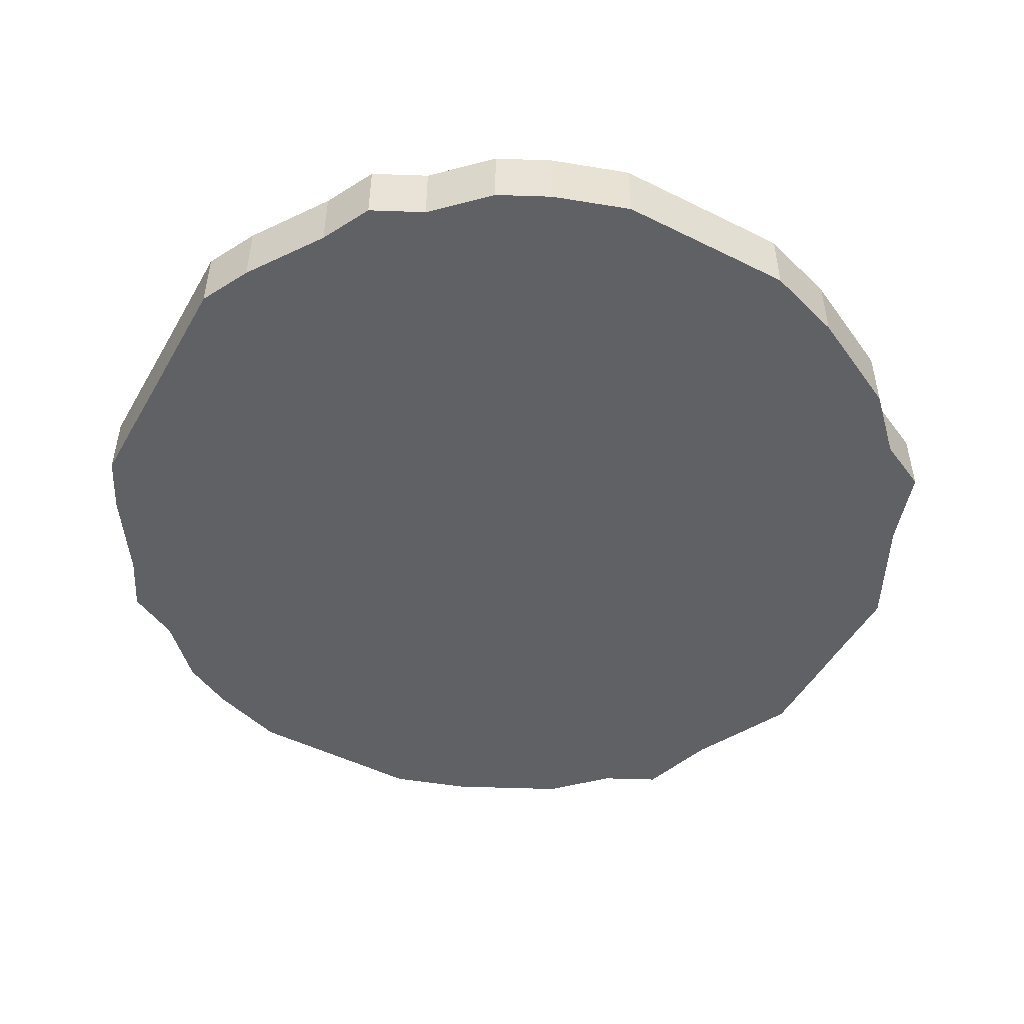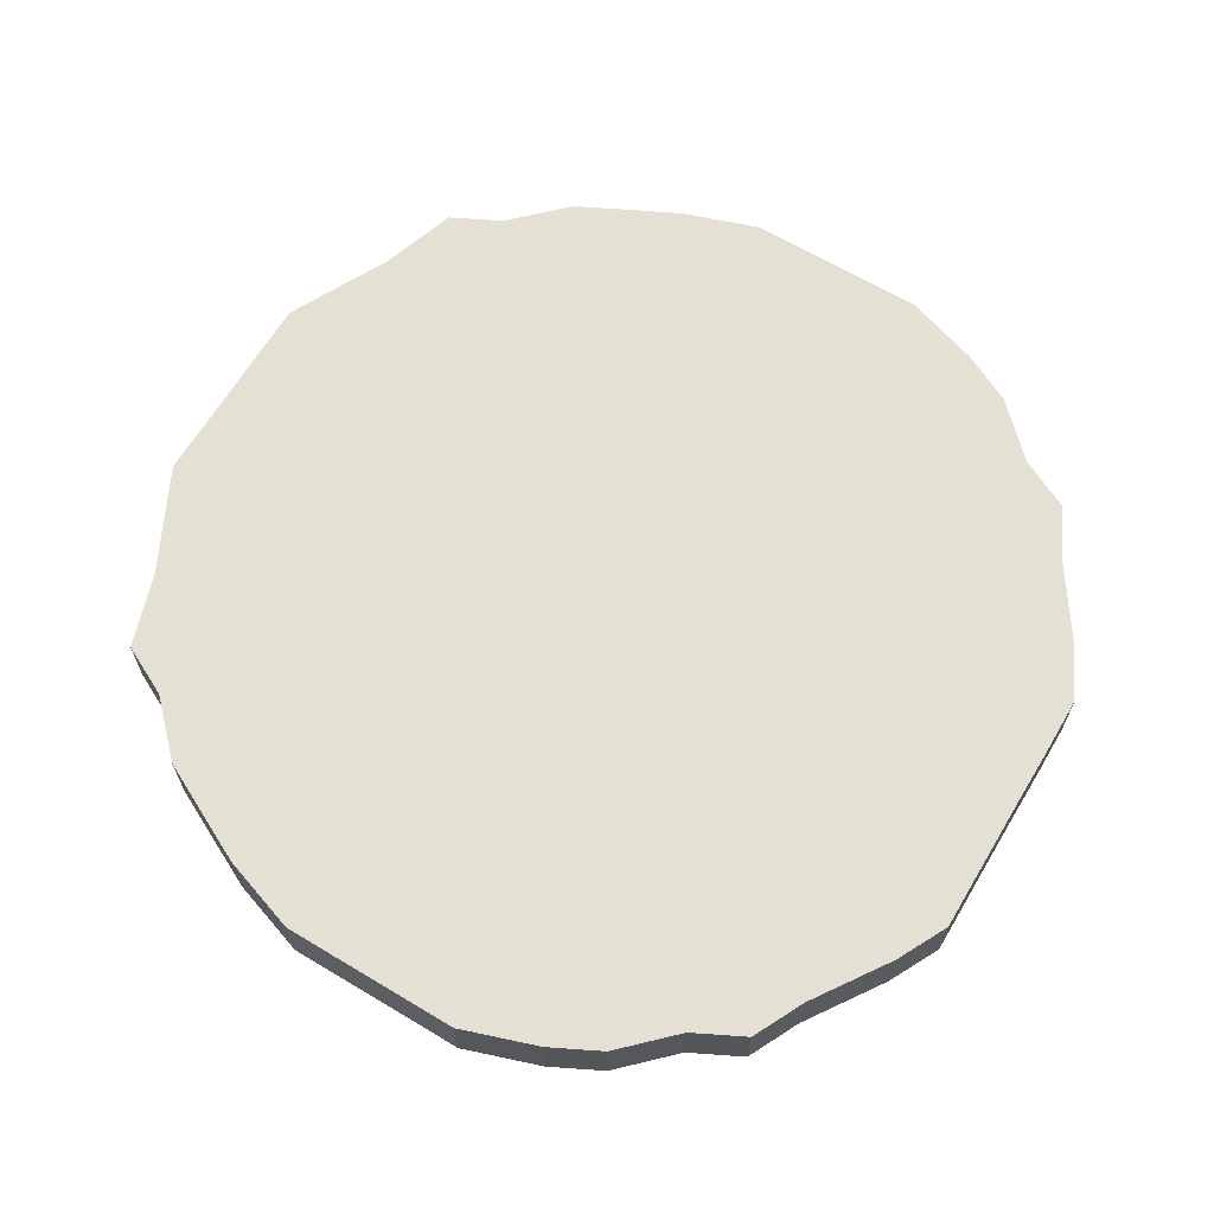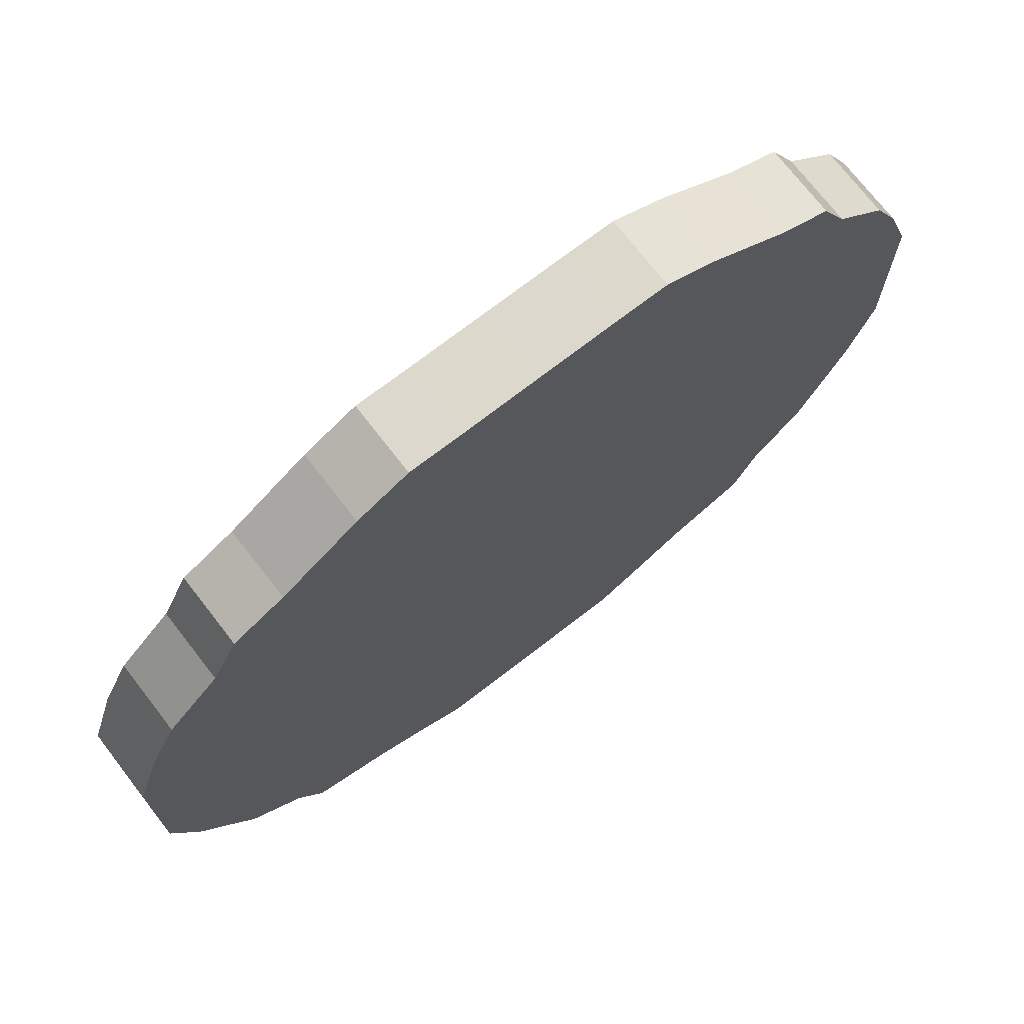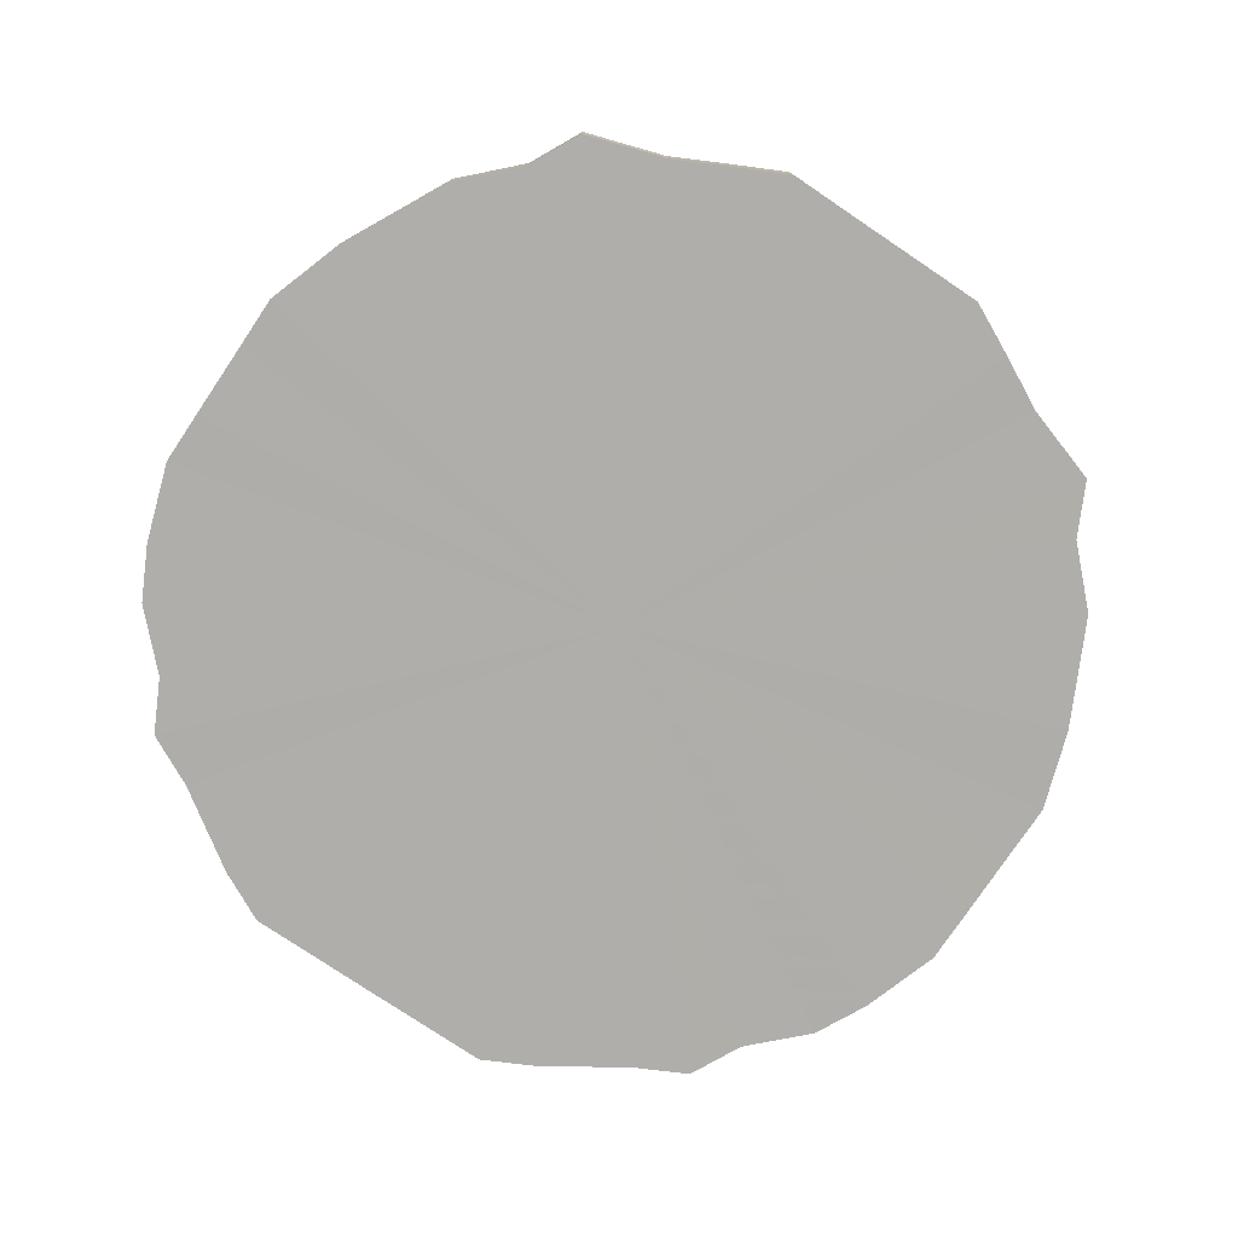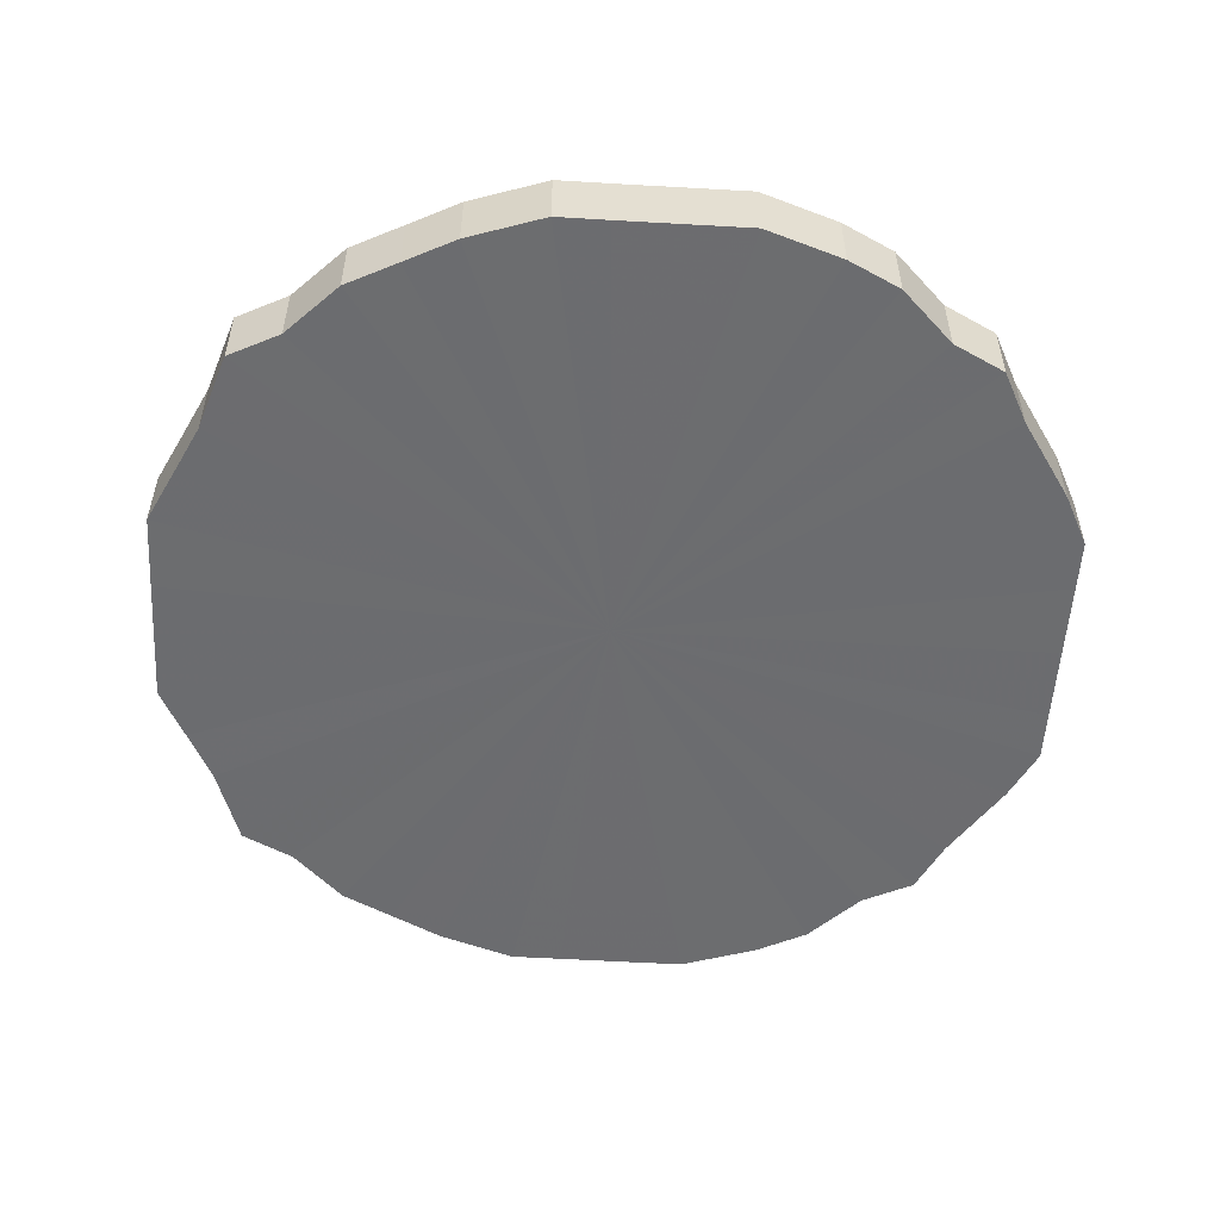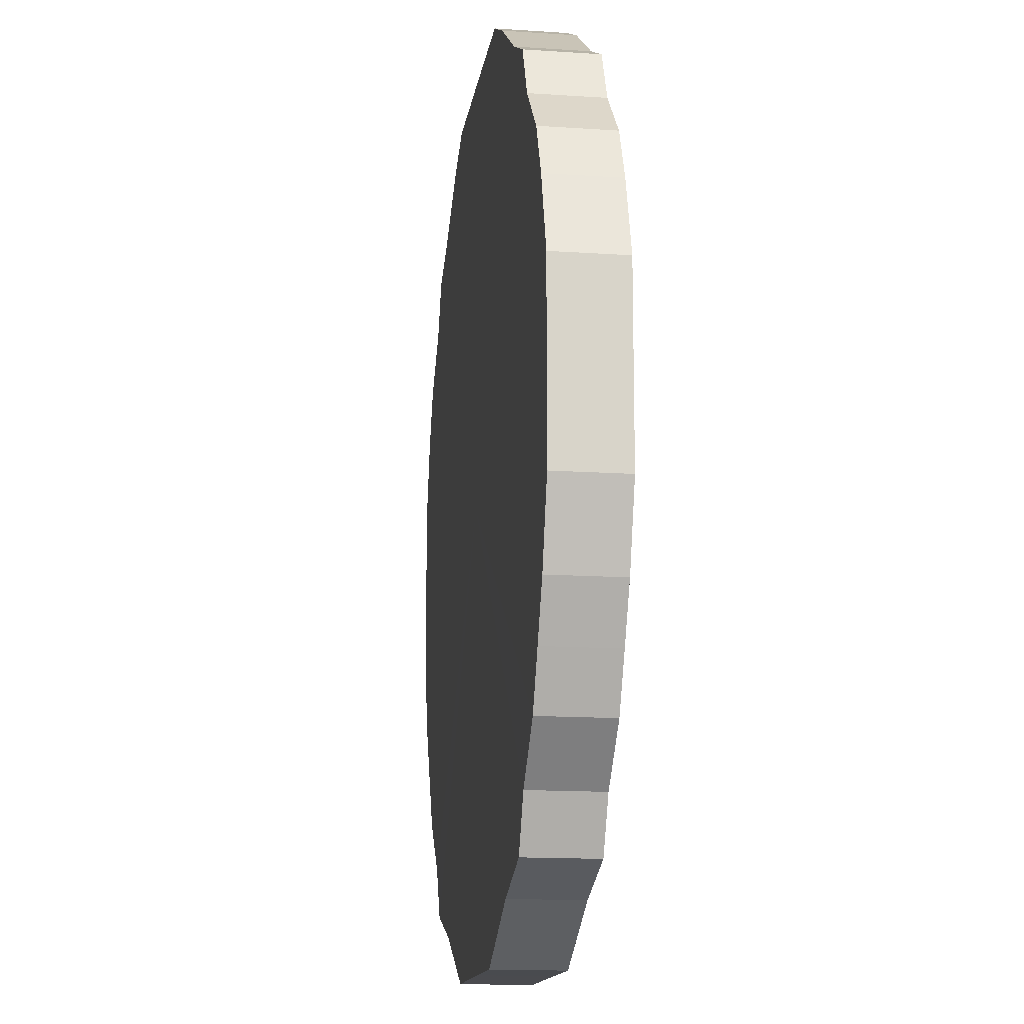
<metadata>
{"format":"obj","ext":"obj","renderer":"f3d","projection":"perspective","resolution":1024,"background":"white","views":[{"elev":-49.2,"azim":-118.8,"up":"+Z"},{"elev":65.4,"azim":120.9,"up":"+Z"},{"elev":72.5,"azim":142.3,"up":"+Y"},{"elev":-77.6,"azim":-33.9,"up":"+Z"},{"elev":-53.8,"azim":86.5,"up":"+Z"},{"elev":-14.1,"azim":81.9,"up":"+Y"}]}
</metadata>
<code>
o 23785
v 2200 1859 7.1
v 2200 1859 7.1
v 2200 1859 7.073
v 2200 1859 7.1
v 2200 1859 7.073
v 2200 1859 7.1
v 2200 1859 7.073
v 2200 1859 7.1
v 2200 1859 7.073
v 2200 1859 7.1
v 2200 1859 7.073
v 2200 1859 7.1
v 2200 1859 7.073
v 2200 1859 7.1
v 2200 1859 7.073
v 2200 1859 7.1
v 2200 1859 7.073
v 2200 1859 7.1
v 2200 1859 7.073
v 2200 1859 7.1
v 2200 1859 7.073
v 2200 1859 7.1
v 2200 1859 7.073
v 2200 1859 7.1
v 2200 1859 7.073
v 2200 1859 7.1
v 2200 1859 7.073
v 2200 1859 7.1
v 2200 1859 7.073
v 2200 1859 7.1
v 2200 1859 7.073
v 2200 1859 7.1
v 2200 1859 7.073
v 2200 1859 7.1
v 2200 1859 7.073
v 2200 1859 7.1
v 2200 1859 7.073
v 2200 1859 7.1
v 2200 1859 7.073
v 2200 1859 7.1
v 2200 1859 7.073
v 2200 1859 7.1
v 2200 1859 7.073
v 2200 1859 7.1
v 2200 1859 7.073
v 2200 1859 7.1
v 2200 1859 7.073
v 2200 1859 7.1
v 2200 1859 7.073
v 2200 1859 7.1
v 2200 1859 7.073
v 2200 1859 7.1
v 2200 1859 7.073
v 2200 1859 7.1
v 2200 1859 7.073
v 2200 1859 7.1
v 2200 1859 7.073
v 2200 1859 7.1
v 2200 1859 7.073
v 2200 1859 7.1
v 2200 1859 7.073
v 2200 1859 7.1
v 2200 1859 7.073
v 2200 1859 7.1
v 2200 1859 7.073
v 2200 1859 7.1
v 2200 1859 7.073
v 2200 1859 7.1
v 2200 1859 7.073
v 2200 1859 7.1
v 2200 1859 7.073
v 2200 1859 7.1
v 2200 1859 7.073
v 2200 1859 7.1
v 2200 1859 7.073
v 2200 1859 7.1
v 2200 1859 7.073
v 2200 1859 7.1
v 2200 1859 7.073
v 2200 1859 7.1
v 2200 1859 7.073
v 2200 1859 7.1
v 2200 1859 7.073
v 2200 1859 7.1
v 2200 1859 7.073
v 2200 1859 7.073
v 2200 1859 7.073
v 2200 1859 7.1
v 2200 1859 7.073
v 2200 1859 7.1
v 2200 1859 7.073
v 2200 1859 7.073
v 2200 1859 7.1
v 2200 1859 7.073
v 2200 1859 7.1
v 2200 1859 7.1
v 2200 1859 7.073
v 2200 1859 7.073
v 2200 1859 7.1
v 2200 1859 7.073
v 2200 1859 7.1
v 2200 1859 7.1
v 2200 1859 7.073
v 2200 1859 7.073
v 2200 1859 7.1
v 2200 1859 7.073
v 2200 1859 7.1
v 2200 1859 7.1
v 2200 1859 7.073
v 2200 1859 7.073
v 2200 1859 7.1
v 2200 1859 7.073
v 2200 1859 7.1
v 2200 1859 7.1
v 2200 1859 7.073
v 2200 1859 7.073
v 2200 1859 7.1
v 2200 1859 7.073
v 2200 1859 7.1
v 2200 1859 7.1
v 2200 1859 7.073
v 2200 1859 7.073
v 2200 1859 7.1
v 2200 1859 7.073
v 2200 1859 7.1
v 2200 1859 7.1
v 2200 1859 7.073
v 2200 1859 7.073
v 2200 1859 7.1
v 2200 1859 7.073
v 2200 1859 7.1
v 2200 1859 7.1
v 2200 1859 7.073
v 2200 1859 7.073
v 2200 1859 7.1
v 2200 1859 7.073
v 2200 1859 7.1
v 2200 1859 7.1
v 2200 1859 7.073
v 2200 1859 7.073
v 2200 1859 7.1
v 2200 1859 7.073
v 2200 1859 7.1
v 2200 1859 7.1
v 2200 1859 7.073
v 2200 1859 7.073
v 2200 1859 7.1
v 2200 1859 7.073
v 2200 1859 7.1
v 2200 1859 7.1
v 2200 1859 7.073
v 2200 1859 7.073
v 2200 1859 7.1
v 2200 1859 7.073
v 2200 1859 7.1
v 2200 1859 7.1
v 2200 1859 7.073
v 2200 1859 7.073
v 2200 1859 7.1
v 2200 1859 7.073
v 2200 1859 7.1
v 2200 1859 7.1
v 2200 1859 7.073
v 2200 1859 7.073
v 2200 1859 7.1
v 2200 1859 7.073
v 2200 1859 7.1
v 2200 1859 7.1
v 2200 1859 7.073
v 2200 1859 7.073
v 2200 1859 7.1
v 2200 1859 7.1
v 2200 1859 7.1
v 2200 1859 7.1
v 2200 1859 7.1
v 2200 1859 7.1
v 2200 1859 7.1
v 2200 1859 7.1
v 2200 1859 7.1
v 2200 1859 7.1
v 2200 1859 7.1
v 2200 1859 7.1
v 2200 1859 7.1
v 2200 1859 7.1
v 2200 1859 7.1
v 2200 1859 7.1
v 2200 1859 7.1
v 2200 1859 7.1
v 2200 1859 7.1
v 2200 1859 7.1
v 2200 1859 7.1
v 2200 1859 7.1
v 2200 1859 7.1
v 2200 1859 7.1
v 2200 1859 7.1
v 2200 1859 7.1
v 2200 1859 7.1
v 2200 1859 7.1
v 2200 1859 7.1
v 2200 1859 7.1
v 2200 1859 7.1
v 2200 1859 7.1
v 2200 1859 7.1
v 2200 1859 7.1
v 2200 1859 7.1
v 2200 1859 7.1
v 2200 1859 7.1
v 2200 1859 7.1
v 2200 1859 7.1
v 2200 1859 7.1
v 2200 1859 7.1
v 2200 1859 7.1
v 2200 1859 7.1
v 2200 1859 7.1
v 2200 1859 7.1
v 2200 1859 7.1
v 2200 1859 7.073
v 2200 1859 7.073
v 2200 1859 7.073
v 2200 1859 7.073
v 2200 1859 7.073
v 2200 1859 7.073
v 2200 1859 7.073
v 2200 1859 7.073
v 2200 1859 7.073
v 2200 1859 7.073
v 2200 1859 7.073
v 2200 1859 7.073
v 2200 1859 7.073
v 2200 1859 7.073
v 2200 1859 7.073
v 2200 1859 7.073
v 2200 1859 7.073
v 2200 1859 7.073
v 2200 1859 7.073
v 2200 1859 7.073
v 2200 1859 7.073
v 2200 1859 7.073
v 2200 1859 7.073
v 2200 1859 7.073
v 2200 1859 7.073
v 2200 1859 7.073
v 2200 1859 7.073
v 2200 1859 7.073
v 2200 1859 7.073
v 2200 1859 7.073
v 2200 1859 7.073
v 2200 1859 7.073
v 2200 1859 7.073
v 2200 1859 7.073
v 2200 1859 7.073
v 2200 1859 7.073
v 2200 1859 7.073
v 2200 1859 7.073
v 2200 1859 7.073
v 2200 1859 7.073
v 2200 1859 7.073
v 2200 1859 7.073
v 2200 1859 7.073
v 2200 1859 7.073
f 1 2 3
f 2 4 5
f 6 1 7
f 4 8 9
f 10 6 11
f 8 12 13
f 14 10 15
f 12 16 17
f 18 14 19
f 16 20 21
f 22 18 23
f 20 24 25
f 26 22 27
f 24 28 29
f 30 26 31
f 28 32 33
f 34 30 35
f 32 36 37
f 38 34 39
f 36 40 41
f 42 38 43
f 40 44 45
f 46 42 47
f 44 48 49
f 50 46 51
f 48 52 53
f 54 50 55
f 52 56 57
f 58 54 59
f 56 60 61
f 62 58 63
f 60 64 65
f 66 62 67
f 64 68 69
f 70 66 71
f 68 72 73
f 74 70 75
f 72 76 77
f 78 74 79
f 76 80 81
f 82 78 83
f 80 84 85
f 84 82 86
f 87 88 89
f 89 90 91
f 92 93 87
f 94 95 92
f 91 96 97
f 98 99 94
f 100 101 98
f 97 102 103
f 104 105 100
f 106 107 104
f 103 108 109
f 110 111 106
f 112 113 110
f 109 114 115
f 116 117 112
f 118 119 116
f 115 120 121
f 122 123 118
f 124 125 122
f 121 126 127
f 128 129 124
f 130 131 128
f 127 132 133
f 134 135 130
f 136 137 134
f 133 138 139
f 140 141 136
f 142 143 140
f 139 144 145
f 146 147 142
f 148 149 146
f 145 150 151
f 152 153 148
f 154 155 152
f 151 156 157
f 158 159 154
f 160 161 158
f 157 162 163
f 164 165 160
f 166 167 164
f 163 168 169
f 170 171 166
f 169 172 170
f 173 174 175
f 173 176 174
f 173 175 177
f 173 178 176
f 173 177 179
f 173 180 178
f 173 179 181
f 173 182 180
f 173 181 183
f 173 184 182
f 173 183 185
f 173 186 184
f 173 185 187
f 173 188 186
f 173 187 189
f 173 190 188
f 173 189 191
f 173 192 190
f 173 191 193
f 173 194 192
f 173 193 195
f 173 196 194
f 173 195 197
f 173 198 196
f 173 197 199
f 173 200 198
f 173 199 201
f 173 202 200
f 173 201 203
f 173 204 202
f 173 203 205
f 173 206 204
f 173 205 207
f 173 208 206
f 173 207 209
f 173 210 208
f 173 209 211
f 173 212 210
f 173 211 213
f 173 214 212
f 173 213 215
f 173 216 214
f 173 215 216
f 217 218 219
f 217 220 218
f 217 219 221
f 217 222 220
f 217 221 223
f 217 224 222
f 217 223 225
f 217 226 224
f 217 225 227
f 217 228 226
f 217 227 229
f 217 230 228
f 217 229 231
f 217 232 230
f 217 231 233
f 217 234 232
f 217 233 235
f 217 236 234
f 217 235 237
f 217 238 236
f 217 237 239
f 217 240 238
f 217 239 241
f 217 242 240
f 217 241 243
f 217 244 242
f 217 243 245
f 217 246 244
f 217 245 247
f 217 248 246
f 217 247 249
f 217 250 248
f 217 249 251
f 217 252 250
f 217 251 253
f 217 254 252
f 217 253 255
f 217 256 254
f 217 255 257
f 217 258 256
f 217 257 259
f 217 260 258
f 217 259 260

</code>
